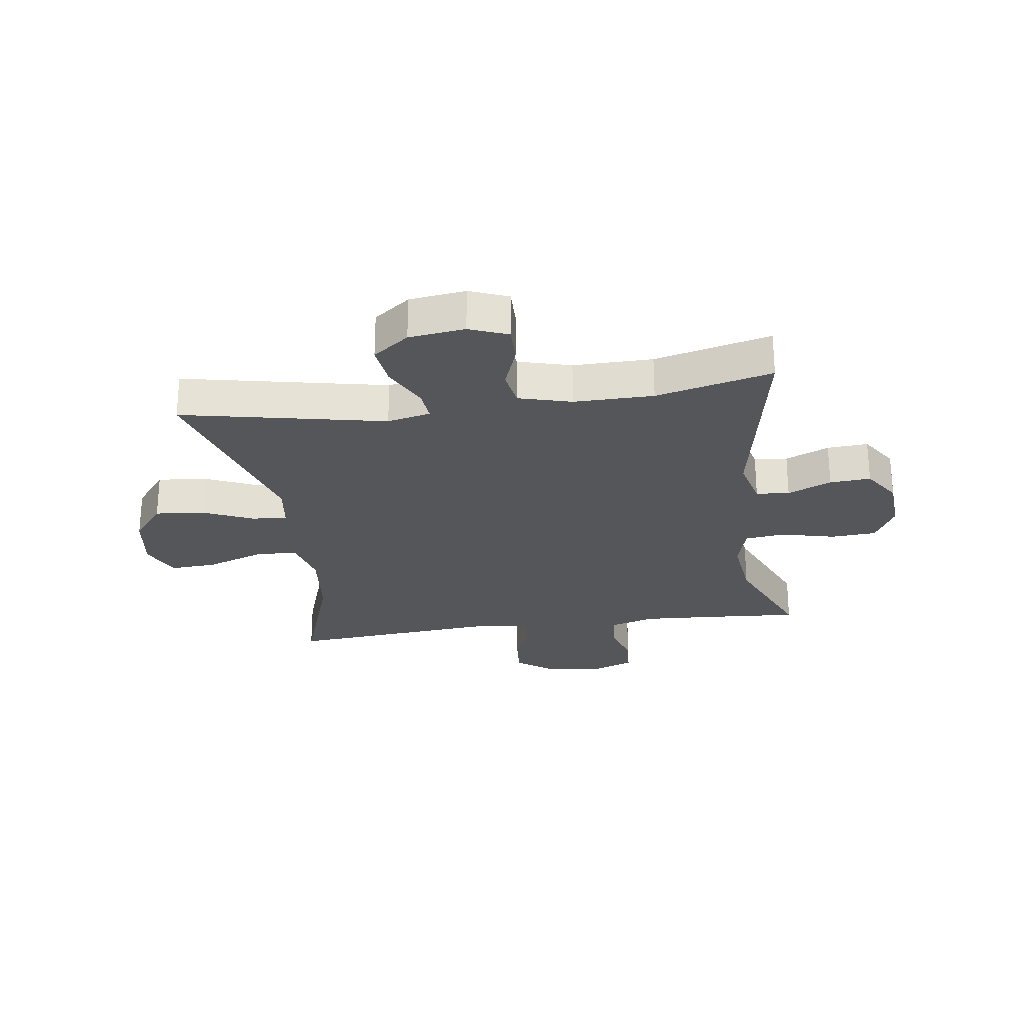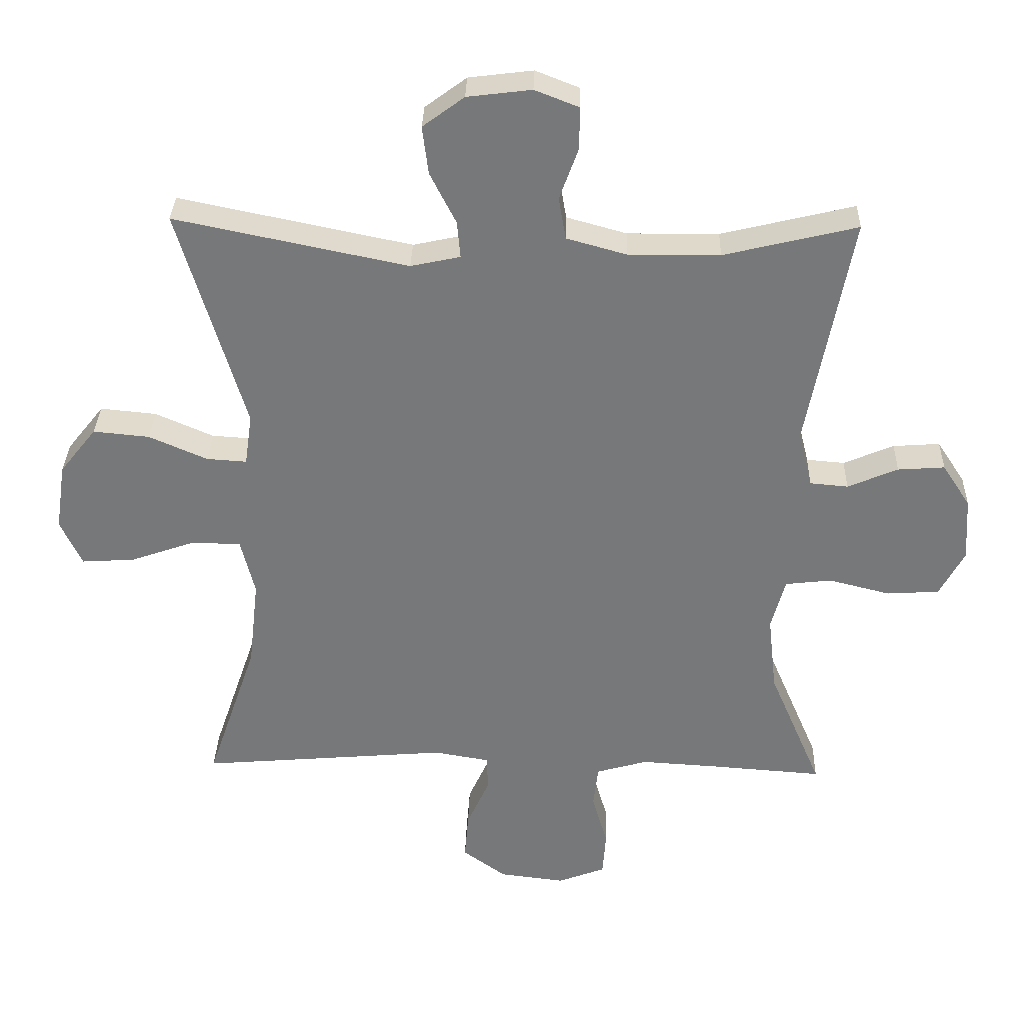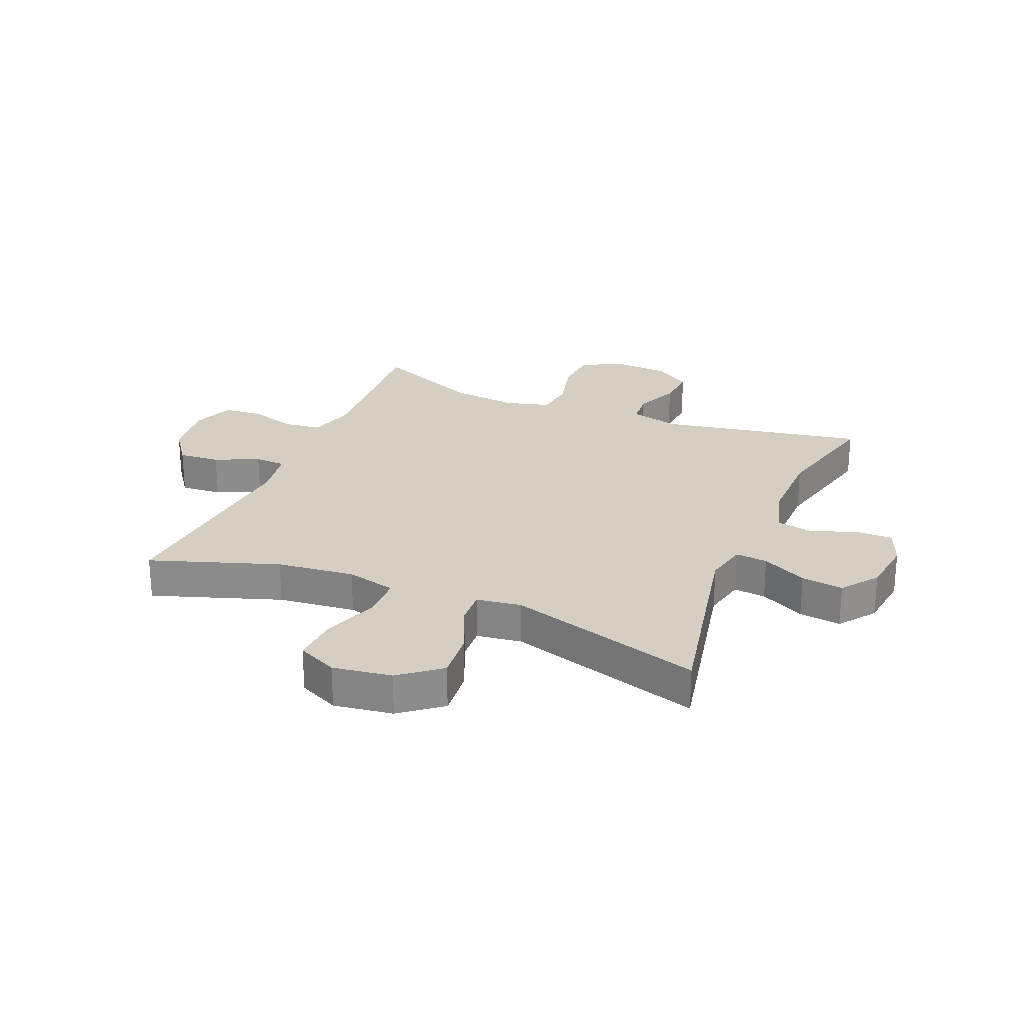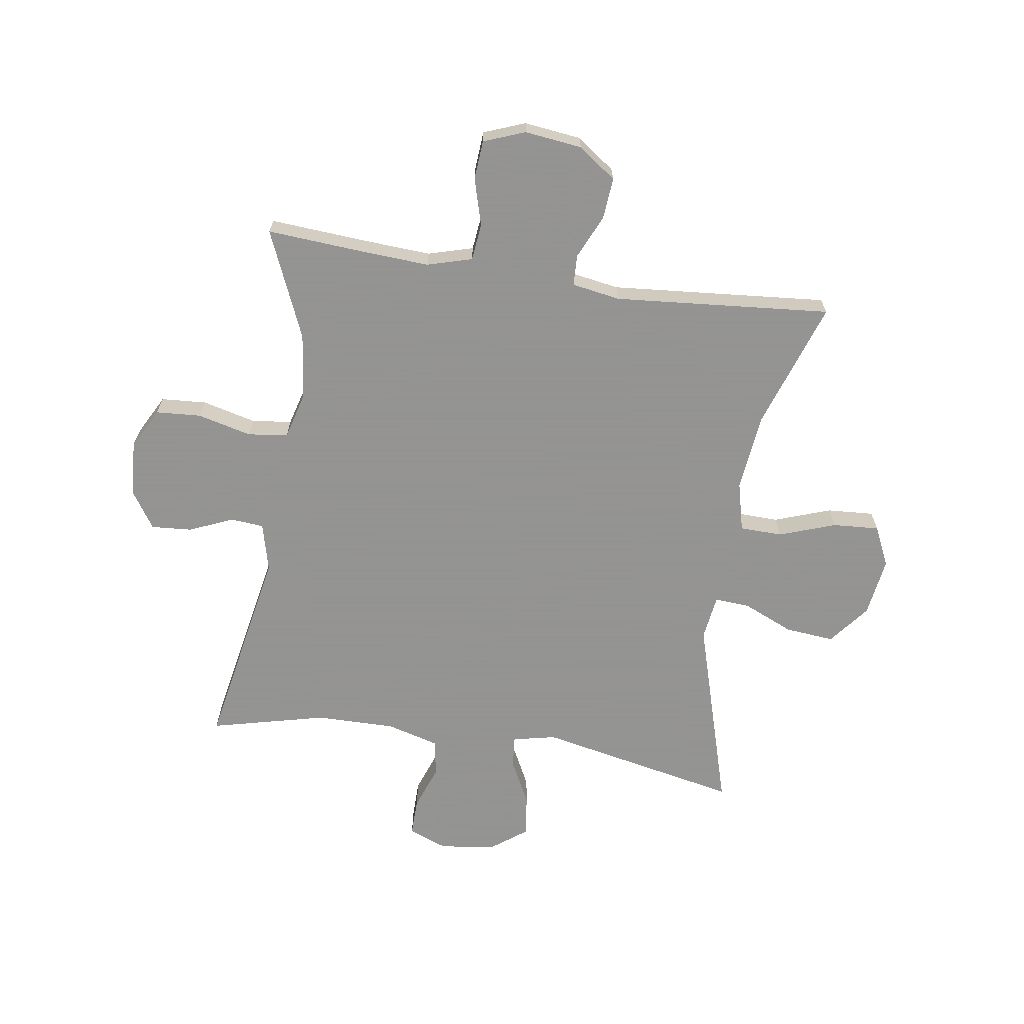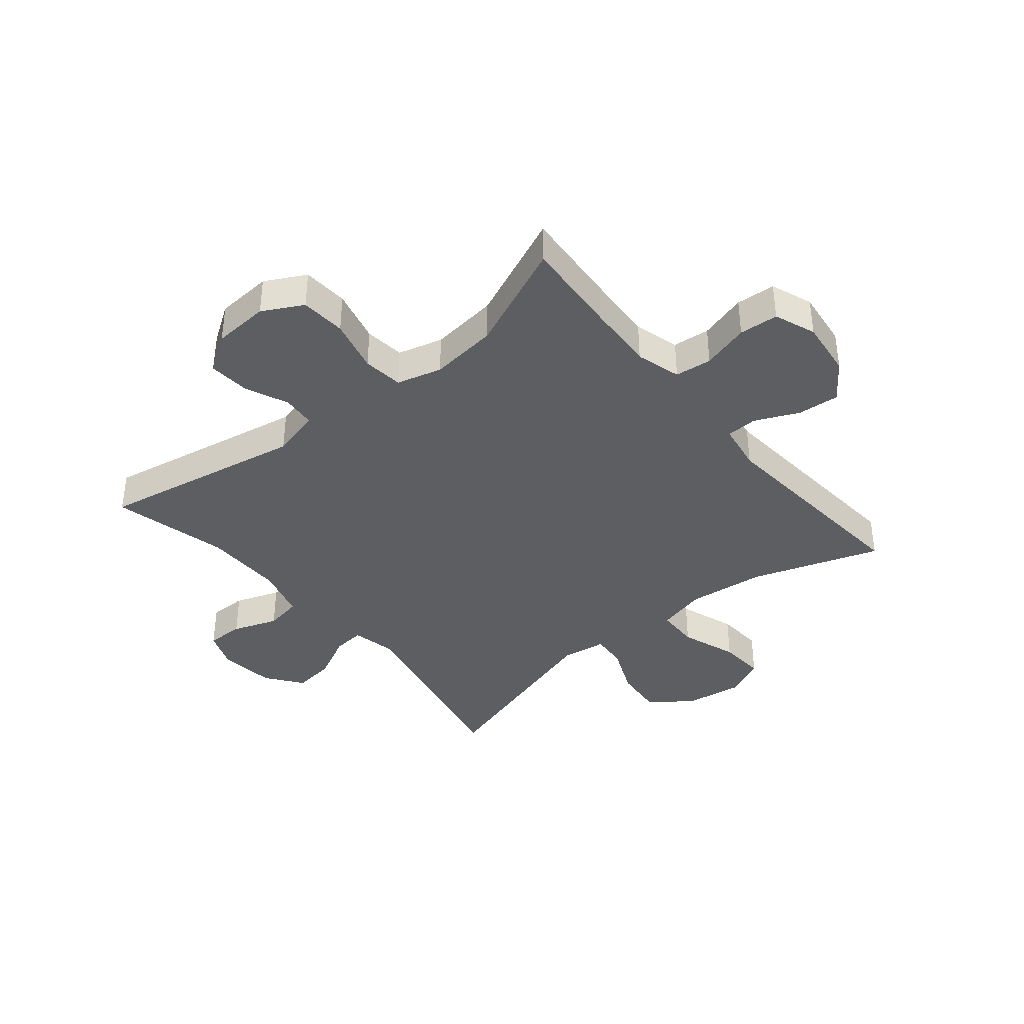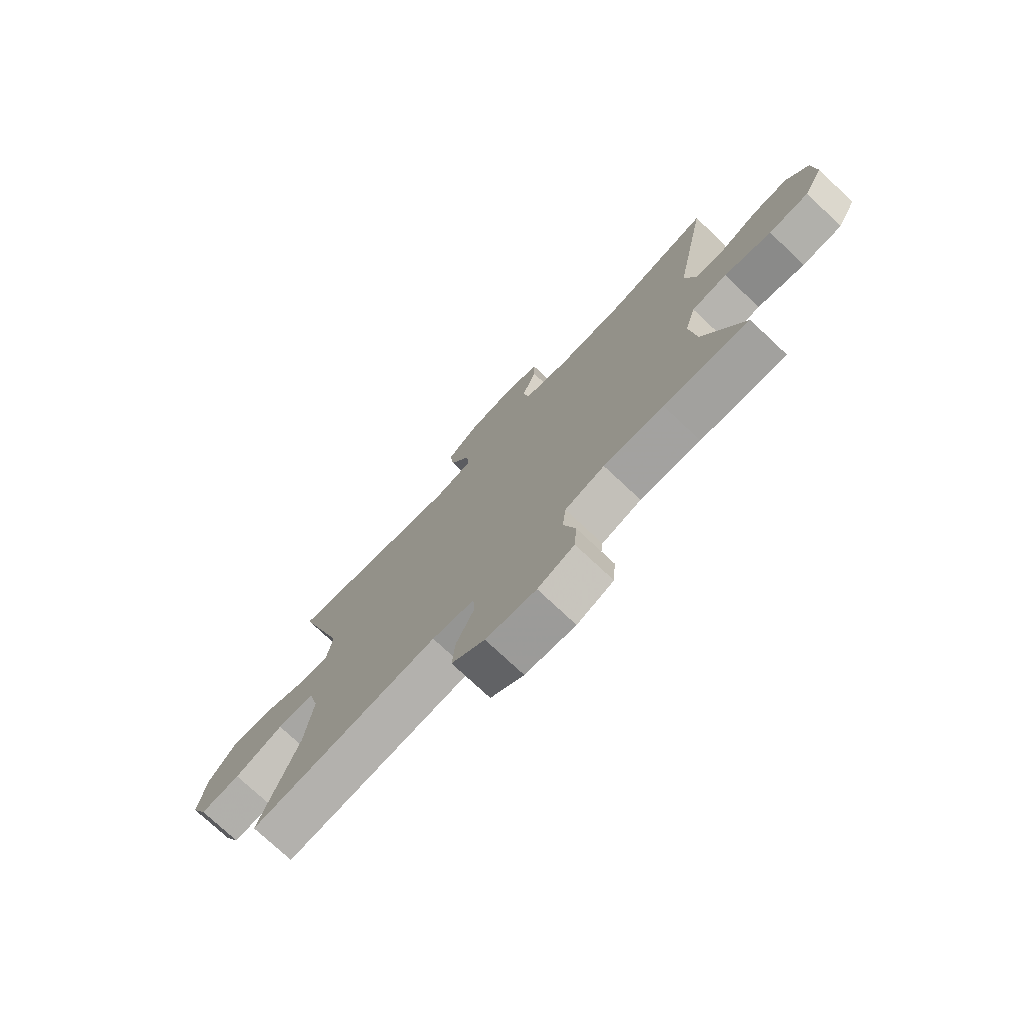
<metadata>
{"format":"obj","ext":"obj","renderer":"f3d","projection":"perspective","resolution":1024,"background":"white","views":[{"elev":-26.1,"azim":8.1,"up":"+Y"},{"elev":32.4,"azim":1.6,"up":"+Z"},{"elev":25.5,"azim":-67.2,"up":"+Y"},{"elev":-66.9,"azim":171.5,"up":"+Y"},{"elev":-38.6,"azim":129.6,"up":"+Y"},{"elev":-75.5,"azim":46.8,"up":"+Z"}]}
</metadata>
<code>
v -0.5 0.07 -0.5
v -0.425 0.07 -0.281
v -0.41 0.07 -0.148
v -0.431 0.07 -0.063
v -0.504 0.07 -0.061
v -0.601 0.07 -0.095
v -0.681 0.07 -0.1
v -0.713 0.07 -0.031
v -0.698 0.07 0.07
v -0.643 0.07 0.139
v -0.559 0.07 0.131
v -0.472 0.07 0.093
v -0.412 0.07 0.089
v -0.401 0.07 0.166
v -0.5 0.07 0.5
v -0.152 0.07 0.428
v -0.078 0.07 0.444
v -0.083 0.07 0.499
v -0.122 0.07 0.576
v -0.131 0.07 0.648
v -0.069 0.07 0.694
v 0.027 0.07 0.706
v 0.093 0.07 0.68
v 0.092 0.07 0.616
v 0.064 0.07 0.539
v 0.075 0.07 0.476
v 0.165 0.07 0.451
v 0.301 0.07 0.452
v 0.5 0.07 0.5
v 0.434 0.07 0.149
v 0.455 0.07 0.065
v 0.512 0.07 0.06
v 0.587 0.07 0.092
v 0.657 0.07 0.097
v 0.699 0.07 0.033
v 0.705 0.07 -0.063
v 0.668 0.07 -0.132
v 0.59 0.07 -0.137
v 0.498 0.07 -0.114
v 0.429 0.07 -0.122
v 0.408 0.07 -0.199
v 0.421 0.07 -0.315
v 0.5 0.07 -0.5
v 0.334 0.07 -0.488
v 0.217 0.07 -0.481
v 0.14 0.07 -0.503
v 0.133 0.07 -0.566
v 0.156 0.07 -0.647
v 0.151 0.07 -0.714
v 0.08 0.07 -0.741
v -0.018 0.07 -0.729
v -0.083 0.07 -0.682
v -0.077 0.07 -0.611
v -0.043 0.07 -0.536
v -0.045 0.07 -0.483
v -0.128 0.07 -0.469
v -0.5 0 -0.5
v -0.425 0 -0.281
v -0.41 0 -0.148
v -0.431 0 -0.063
v -0.504 0 -0.061
v -0.601 0 -0.095
v -0.681 0 -0.1
v -0.713 0 -0.031
v -0.698 0 0.07
v -0.643 0 0.139
v -0.559 0 0.131
v -0.472 0 0.093
v -0.412 0 0.089
v -0.401 0 0.166
v -0.5 0 0.5
v -0.152 0 0.428
v -0.078 0 0.444
v -0.083 0 0.499
v -0.122 0 0.576
v -0.131 0 0.648
v -0.069 0 0.694
v 0.027 0 0.706
v 0.093 0 0.68
v 0.092 0 0.616
v 0.064 0 0.539
v 0.075 0 0.476
v 0.165 0 0.451
v 0.301 0 0.452
v 0.5 0 0.5
v 0.434 0 0.149
v 0.455 0 0.065
v 0.512 0 0.06
v 0.587 0 0.092
v 0.657 0 0.097
v 0.699 0 0.033
v 0.705 0 -0.063
v 0.668 0 -0.132
v 0.59 0 -0.137
v 0.498 0 -0.114
v 0.429 0 -0.122
v 0.408 0 -0.199
v 0.421 0 -0.315
v 0.5 0 -0.5
v 0.334 0 -0.488
v 0.217 0 -0.481
v 0.14 0 -0.503
v 0.133 0 -0.566
v 0.156 0 -0.647
v 0.151 0 -0.714
v 0.08 0 -0.741
v -0.018 0 -0.729
v -0.083 0 -0.682
v -0.077 0 -0.611
v -0.043 0 -0.536
v -0.045 0 -0.483
v -0.128 0 -0.469
f 52 53 54
f 51 52 54
f 50 51 54
f 49 50 54
f 48 49 54
f 47 48 54
f 46 47 54 55
f 45 46 55 56
f 42 43 44
f 41 42 44 45
f 40 41 45 56
f 37 38 39
f 36 37 39
f 35 36 39
f 34 35 39
f 33 34 39
f 32 33 39
f 31 32 39 40
f 56 1 2
f 40 56 2
f 31 40 2
f 30 31 2
f 23 24 25
f 22 23 25
f 21 22 25
f 20 21 25
f 19 20 25
f 18 19 25
f 17 18 25 26
f 16 17 26 27
f 14 15 16
f 16 27 28
f 14 16 28
f 13 14 28
f 10 11 12
f 9 10 12
f 8 9 12
f 7 8 12
f 6 7 12
f 5 6 12
f 4 5 12 13
f 30 2 3
f 29 30 3
f 28 29 3
f 3 4 13 28
f 110 109 108
f 110 108 107
f 110 107 106
f 110 106 105
f 110 105 104
f 110 104 103
f 111 110 103 102
f 112 111 102 101
f 100 99 98
f 101 100 98 97
f 112 101 97 96
f 95 94 93
f 95 93 92
f 95 92 91
f 95 91 90
f 95 90 89
f 95 89 88
f 96 95 88 87
f 58 57 112
f 58 112 96
f 58 96 87
f 58 87 86
f 81 80 79
f 81 79 78
f 81 78 77
f 81 77 76
f 81 76 75
f 81 75 74
f 82 81 74 73
f 83 82 73 72
f 72 71 70
f 84 83 72
f 84 72 70
f 84 70 69
f 68 67 66
f 68 66 65
f 68 65 64
f 68 64 63
f 68 63 62
f 68 62 61
f 69 68 61 60
f 59 58 86
f 59 86 85
f 59 85 84
f 84 69 60 59
f 1 57 58 2
f 2 58 59 3
f 3 59 60 4
f 4 60 61 5
f 5 61 62 6
f 6 62 63 7
f 7 63 64 8
f 8 64 65 9
f 9 65 66 10
f 10 66 67 11
f 11 67 68 12
f 12 68 69 13
f 13 69 70 14
f 14 70 71 15
f 15 71 72 16
f 16 72 73 17
f 17 73 74 18
f 18 74 75 19
f 19 75 76 20
f 20 76 77 21
f 21 77 78 22
f 22 78 79 23
f 23 79 80 24
f 24 80 81 25
f 25 81 82 26
f 26 82 83 27
f 27 83 84 28
f 28 84 85 29
f 29 85 86 30
f 30 86 87 31
f 31 87 88 32
f 32 88 89 33
f 33 89 90 34
f 34 90 91 35
f 35 91 92 36
f 36 92 93 37
f 37 93 94 38
f 38 94 95 39
f 39 95 96 40
f 40 96 97 41
f 41 97 98 42
f 42 98 99 43
f 43 99 100 44
f 44 100 101 45
f 45 101 102 46
f 46 102 103 47
f 47 103 104 48
f 48 104 105 49
f 49 105 106 50
f 50 106 107 51
f 51 107 108 52
f 52 108 109 53
f 53 109 110 54
f 54 110 111 55
f 55 111 112 56
f 56 112 57 1

</code>
